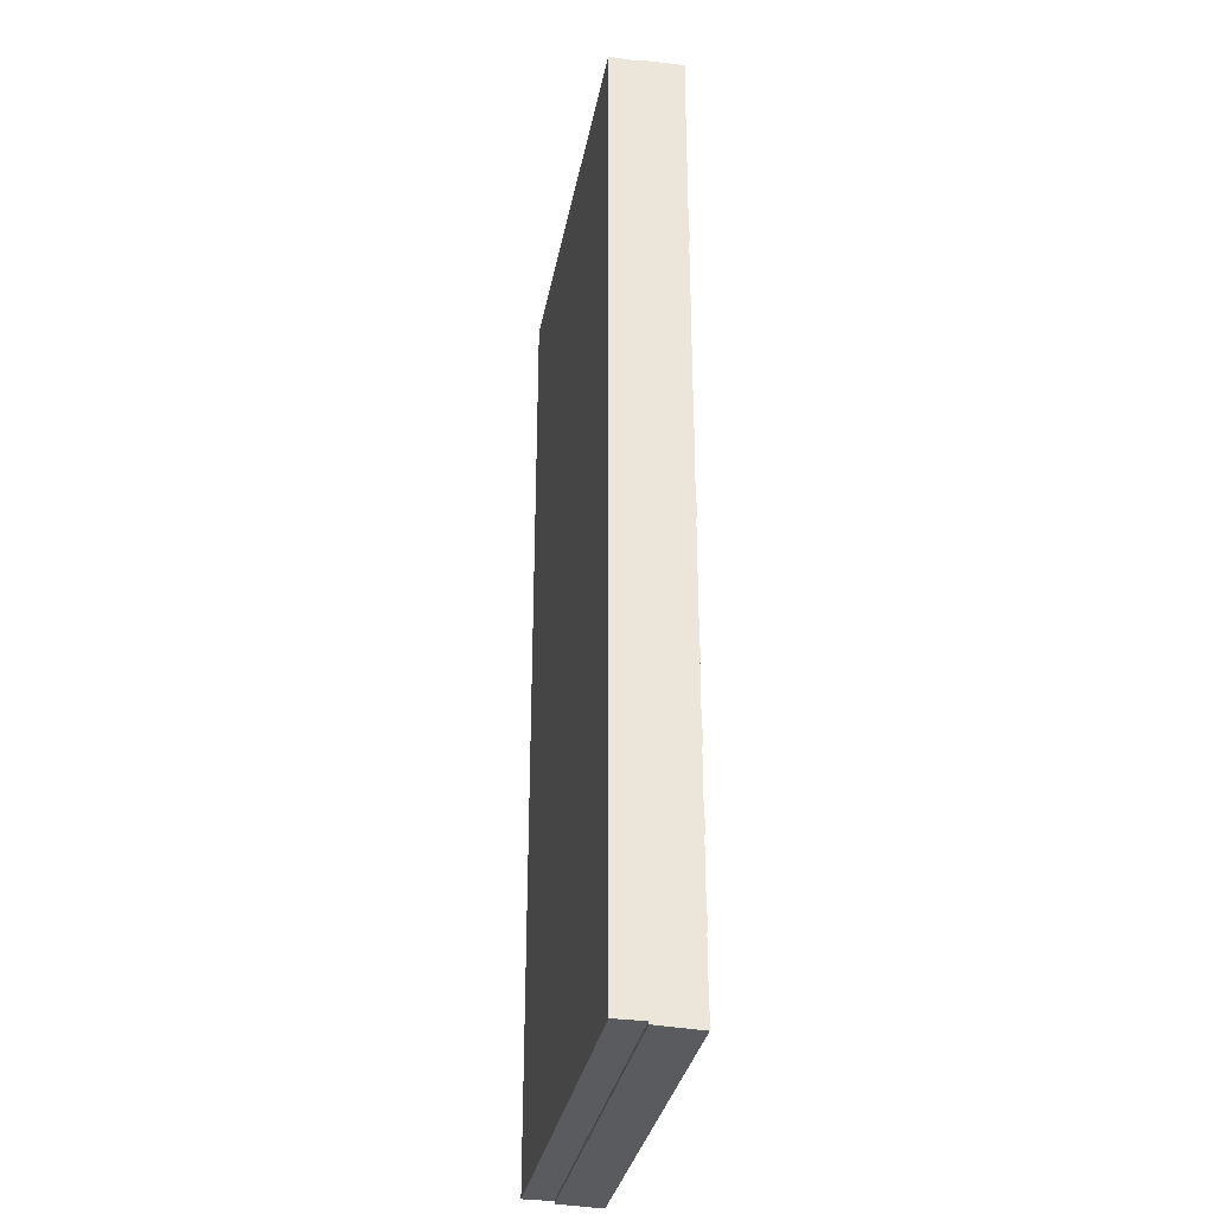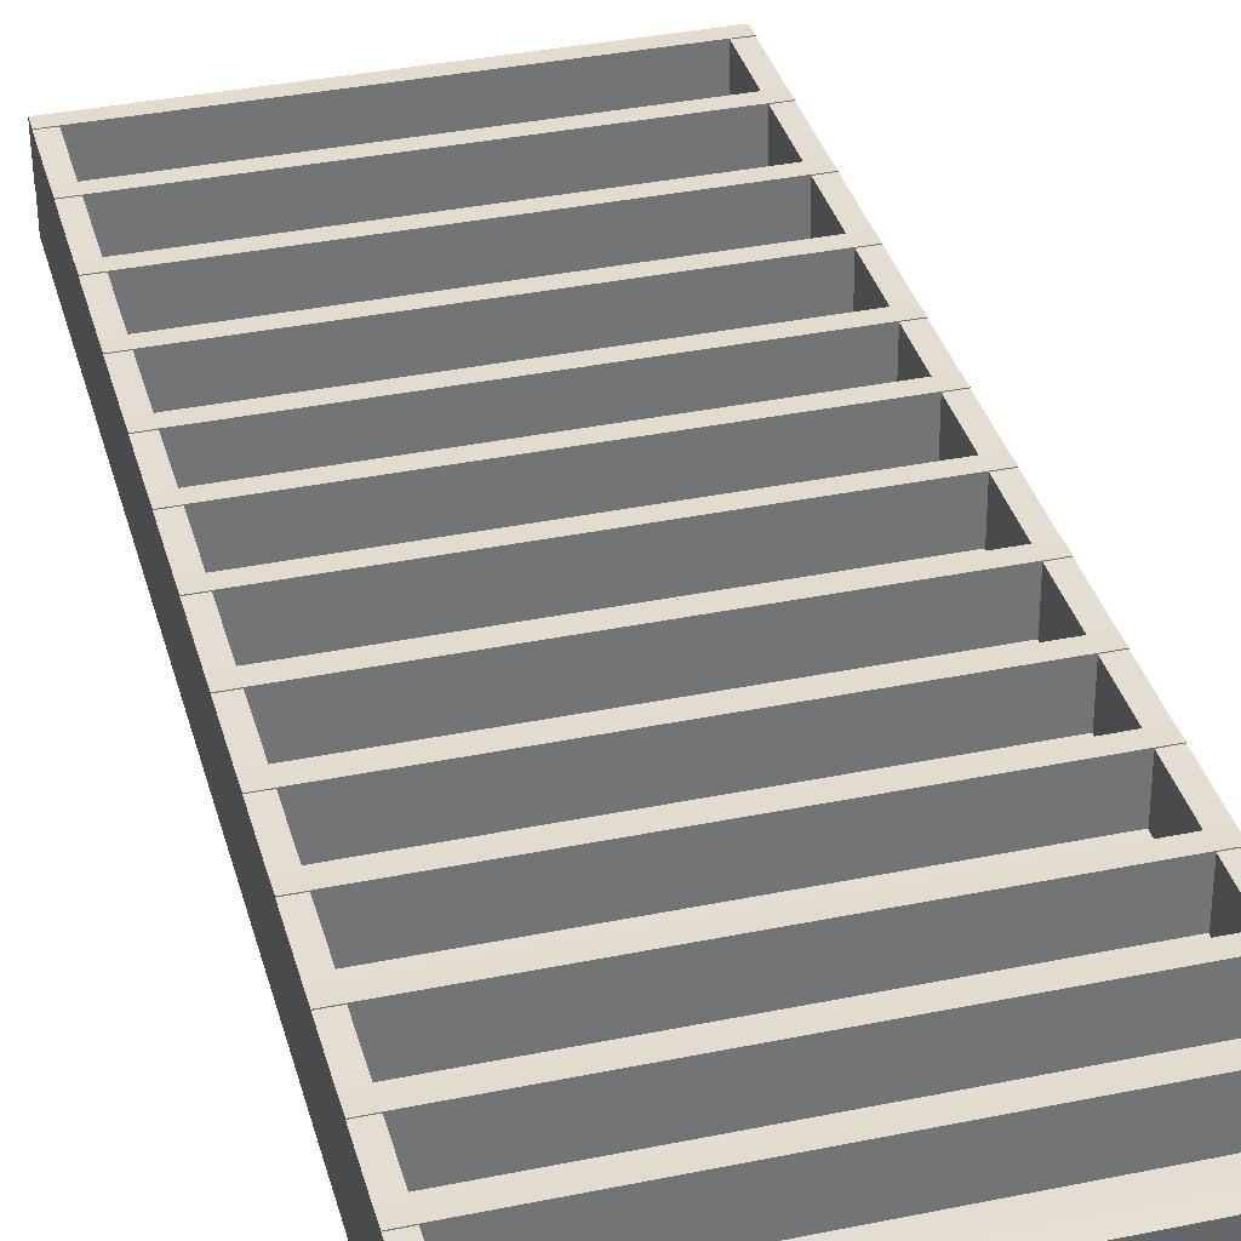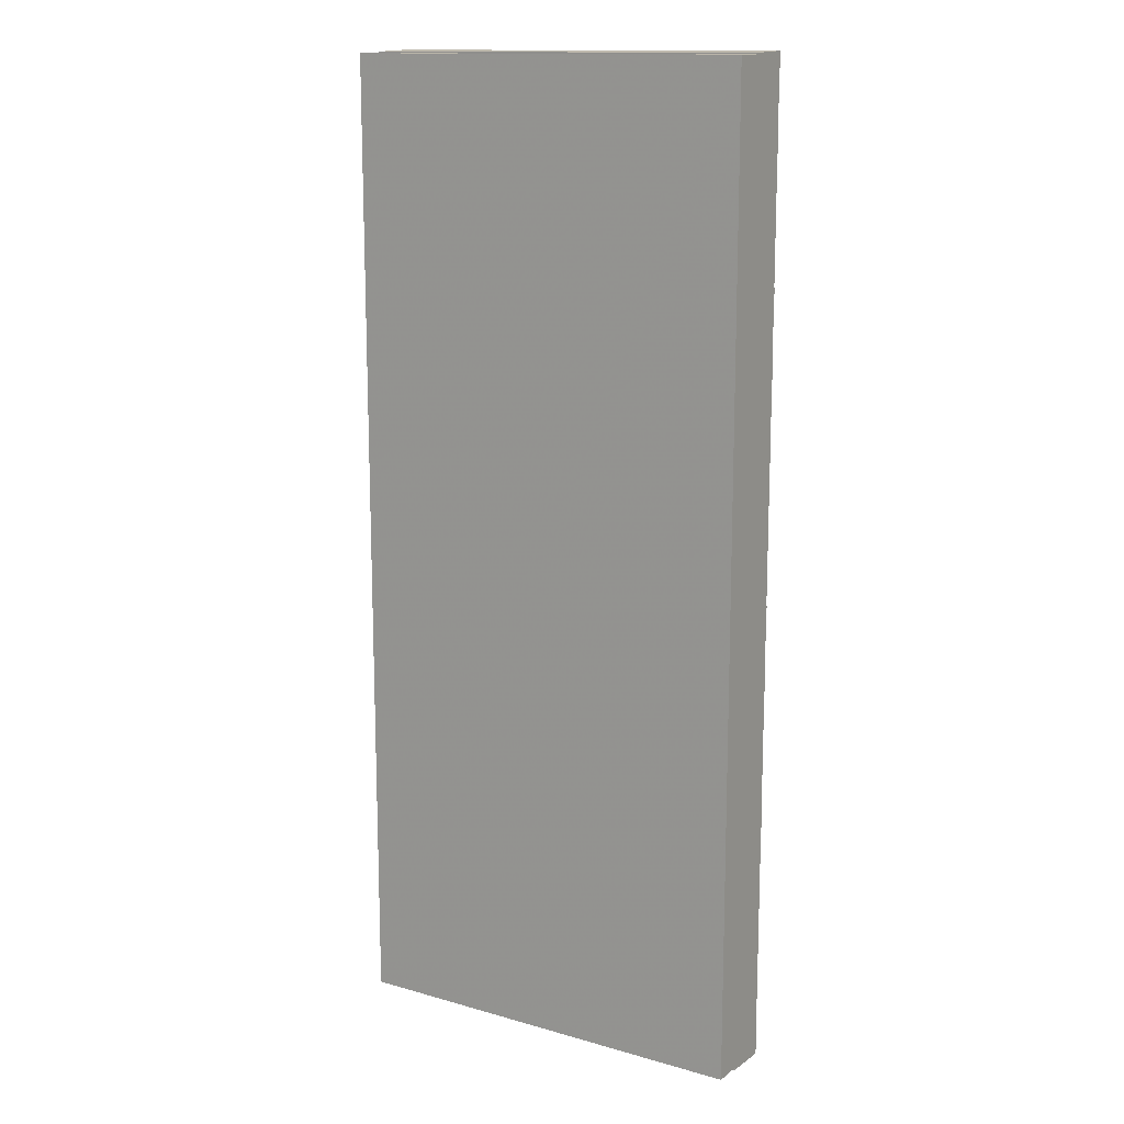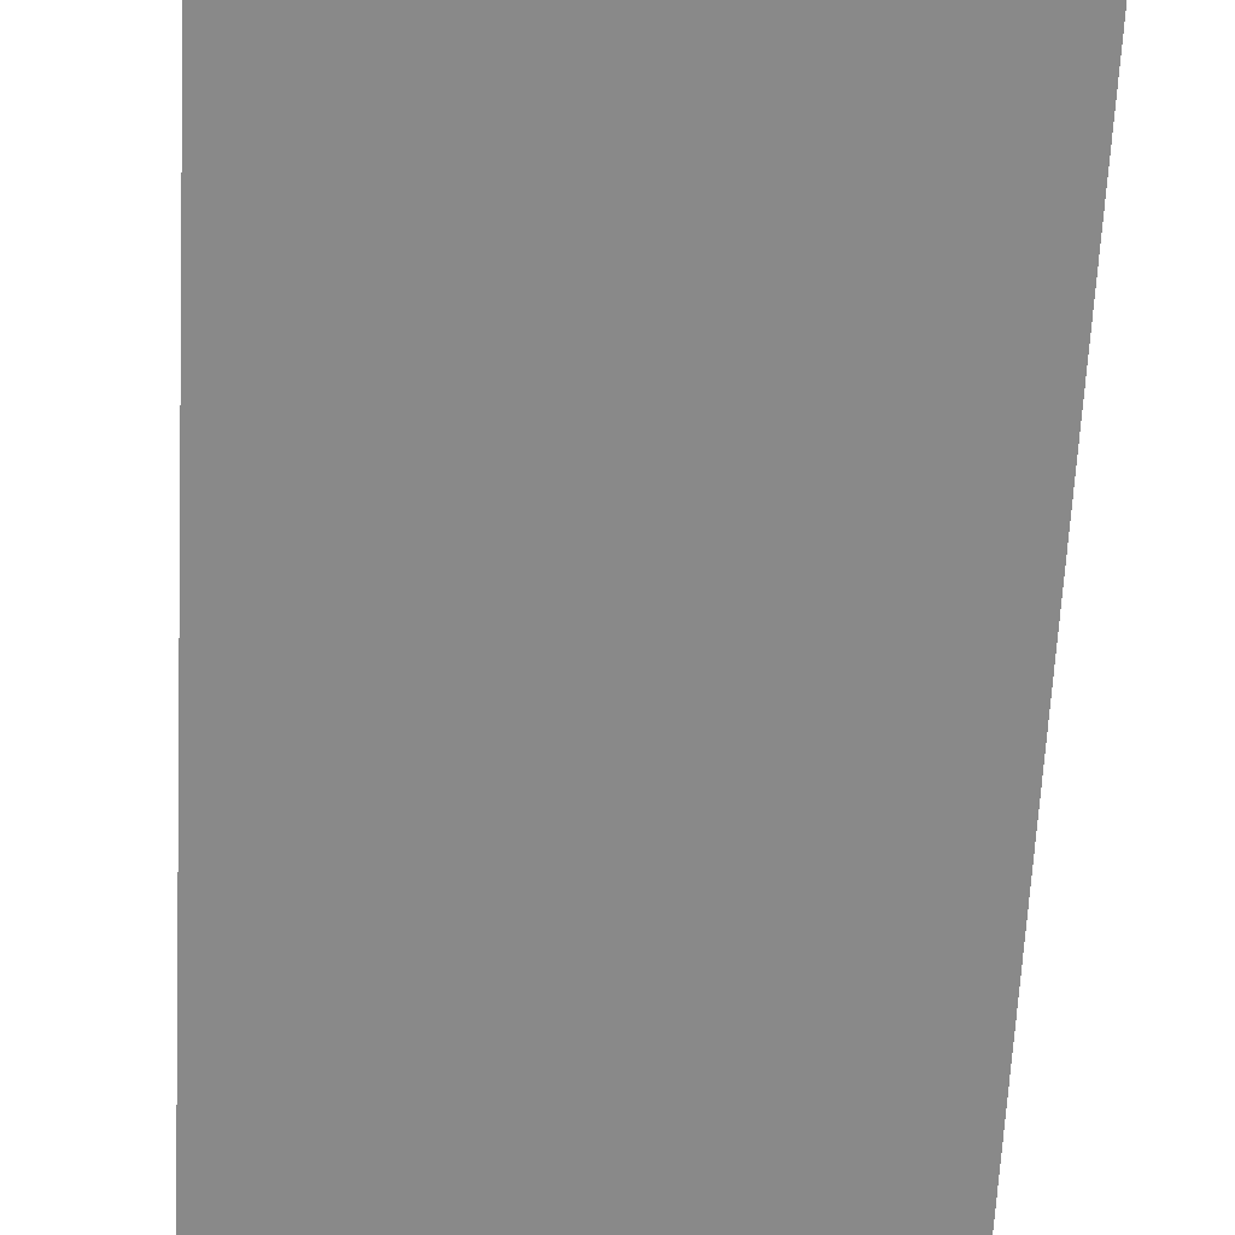
<metadata>
{"format":"obj","ext":"obj","renderer":"f3d","projection":"perspective","resolution":1024,"background":"white","views":[{"elev":-32.7,"azim":-100.6,"up":"+Y"},{"elev":36.2,"azim":165.0,"up":"+Z"},{"elev":14.0,"azim":-147.9,"up":"+Y"},{"elev":-63.2,"azim":-2.9,"up":"+Z"}]}
</metadata>
<code>
o obj_0
v 66 		76.68 		15.4
v 66 		73.56 		15.29
v 66 		73.56 		15.25
v 66 		76.68 		15.25
v 66 		63.12 		15.4
v 66 		60 		15.29
v 66 		60 		15.25
v 66 		63.12 		15.25
v 66 		92.28 		6.046
v 66 		49.12 		15.4
v 66 		46 		15.29
v 66 		46 		15.25
v 66 		92.6 		15.29
v 62.88 		76.68 		15.25
v 62.88 		77 		6.155
v -15.88 		77 		6.155
v -15.88 		76.68 		15.25
v -15.88 		73.56 		15.25
v -15.88 		73.88 		6.046
v 62.88 		73.88 		6.046
v 62.88 		73.56 		15.25
v -15.88 		-108 		6.064
v -19 		-108 		6.064
v -15.88 		-108 		6
v -19 		92.28 		6.046
v -15.88 		92 		6.056
v -19 		92 		6.056
v 62.88 		63.12 		15.25
v 62.88 		63.44 		6.155
v -15.88 		63.44 		6.155
v -15.88 		92 		6
v -15.88 		63.12 		15.25
v 62.88 		60 		15.25
v -15.88 		60 		15.25
v -15.88 		60.32 		6.046
v 62.88 		60.32 		6.046
v 62.88 		73.88 		6
v -15.88 		73.88 		6
v 66 		49.12 		15.25
v 62.88 		49.12 		15.25
v 62.88 		46 		15.25
v 62.88 		60.32 		6
v -15.88 		60.32 		6
v 62.88 		49.44 		6.155
v -15.88 		49.44 		6.155
v -15.88 		49.12 		15.25
v 62.88 		-57.32 		15.25
v 62.88 		-57 		6.155
v 66 		3.118 		15.4
v -15.88 		-57 		6.155
v 66 		0 		15.29
v -15.88 		-57.32 		15.25
v 66 		0.0014 		15.25
v 66 		3.123 		15.25
v -15.88 		46 		15.25
v -15.88 		46.32 		6.046
v 62.88 		46.32 		6.046
v 66 		18.68 		15.4
v 66 		15.56 		15.29
v 66 		15.56 		15.25
v 66 		18.68 		15.25
v 62.88 		-73.32 		15.25
v 62.88 		-73 		6.155
v -15.88 		-73 		6.155
v -15.88 		-73.32 		15.25
v 66 		-27.88 		15.4
v 66 		-31 		15.29
v 66 		-31 		15.25
v 66 		-27.88 		15.25
v -15.88 		-76.44 		15.25
v -15.88 		-76.12 		6.046
v 66 		-12.88 		15.4
v 62.88 		-76.12 		6.046
v 66 		-16 		15.29
v 62.88 		-76.44 		15.25
v 66 		-16 		15.25
v 66 		-12.88 		15.25
v 66 		-41.88 		15.4
v 62.88 		33.68 		15.25
v 66 		-45 		15.29
v 62.88 		34 		6.155
v 66 		-45 		15.25
v -15.88 		34 		6.155
v 66 		-41.88 		15.25
v -15.88 		33.68 		15.25
v 66 		33.68 		15.4
v 66 		30.56 		15.29
v 66 		30.56 		15.25
v 66 		33.68 		15.25
v 66 		-73.32 		15.4
v 62.88 		18.68 		15.25
v -15.88 		-60.44 		15.25
v 62.88 		19 		6.155
v -15.88 		-60.12 		6.046
v 62.88 		-60.12 		6.046
v 62.88 		-60.44 		15.25
v -19 		-27.88 		15.4
v -19 		-31 		15.29
v -19 		-16 		15.29
v -19 		-16 		15.25
v -15.88 		-16 		15.25
v 62.88 		3.123 		15.25
v 62.88 		46.32 		6
v -15.88 		46.32 		6
v 62.88 		30.56 		15.25
v 62.88 		0.0014 		15.25
v 62.88 		15.56 		15.25
v 62.88 		30.88 		6
v -15.88 		30.88 		6
v 62.88 		-12.88 		15.25
v 62.88 		15.88 		6
v -15.88 		15.88 		6
v 62.88 		-16 		15.25
v 62.88 		-27.88 		15.25
v 62.88 		0.3246 		6
v -15.88 		0.3246 		6
v 62.88 		-31 		15.25
v 62.88 		-41.88 		15.25
v 62.88 		-45 		15.25
v 66 		-57.32 		15.25
v 66 		-60.44 		15.25
v 66 		-73.32 		15.25
v 62.88 		-15.68 		6
v -15.88 		-15.68 		6
v 66 		-76.44 		15.25
v 62.88 		-89.88 		15.25
v 66 		-89.88 		15.25
v 62.88 		-30.68 		6
v 66 		-93 		15.25
v -15.88 		-30.68 		6
v 62.88 		-93 		15.25
v 62.88 		-105.7 		15.25
v 66 		-105.7 		15.25
v -15.88 		89.48 		15.25
v -15.88 		89.16 		6.155
v 62.88 		89.16 		6.155
v 62.88 		89.48 		15.25
v 66 		89.48 		15.4
v 66 		89.48 		15.25
v 62.88 		-44.68 		6
v -15.88 		-44.68 		6
v 62.88 		92 		6.056
v 62.88 		92 		6
v 66 		92 		6.056
v 62.88 		-60.12 		6
v -15.88 		-60.12 		6
v 62.88 		-76.12 		6
v -15.88 		-76.12 		6
v 62.88 		-105.4 		6.155
v -15.88 		-105.4 		6.155
v -15.88 		-105.7 		15.25
v 66 		-105.7 		15.4
v 66 		-108.8 		15.29
v 66 		-57.32 		15.4
v 66 		-108.5 		6.046
v 62.88 		-92.68 		6
v -15.88 		-92.68 		6
v 62.88 		-108 		6
v 62.88 		-108 		6.064
v 66 		-108 		6.064
v 66 		-76.44 		15.29
v -15.88 		19 		6.155
v -15.88 		18.68 		15.25
v 62.88 		3.441 		6.155
v -15.88 		3.441 		6.155
v 66 		-108 		0
v -19 		-108 		0
v -19 		92 		0
v -15.88 		3.123 		15.25
v 66 		92 		0
v 62.88 		-89.56 		6.155
v -15.88 		-89.56 		6.155
v -15.88 		-89.88 		15.25
v -15.88 		0.0014 		15.25
v -15.88 		0.323 		6.046
v 62.88 		0.323 		6.046
v 66 		-60.44 		15.29
v -15.88 		-93 		15.25
v -15.88 		-92.68 		6.046
v 62.88 		-92.68 		6.046
v 66 		-89.88 		15.4
v 66 		-93 		15.29
v -15.88 		15.56 		15.25
v -15.88 		15.88 		6.046
v 62.88 		15.88 		6.046
v 62.88 		-12.56 		6.155
v -15.88 		-12.56 		6.155
v -15.88 		-12.88 		15.25
v -19 		73.56 		15.29
v -19 		76.68 		15.4
v -19 		76.68 		15.25
v -19 		73.56 		15.25
v -19 		60 		15.29
v 62.88 		-27.56 		6.155
v -19 		63.12 		15.4
v -15.88 		-27.56 		6.155
v -19 		63.12 		15.25
v -15.88 		-27.88 		15.25
v -19 		60 		15.25
v -19 		46 		15.29
v -19 		49.12 		15.4
v -19 		49.12 		15.25
v -19 		46 		15.25
v -15.88 		-31 		15.25
v -15.88 		-30.68 		6.046
v 62.88 		-30.68 		6.046
v -19 		0 		15.29
v -19 		3.118 		15.4
v -19 		3.123 		15.25
v -19 		0.0014 		15.25
v -19 		15.56 		15.29
v -19 		18.68 		15.4
v -19 		18.68 		15.25
v -19 		15.56 		15.25
v -19 		-27.88 		15.25
v -19 		-31 		15.25
v -19 		-12.88 		15.4
v -19 		-12.88 		15.25
v -15.88 		-15.68 		6.046
v 62.88 		-15.68 		6.046
v -19 		-45 		15.29
v -19 		-41.88 		15.4
v -19 		-41.88 		15.25
v -19 		-45 		15.25
v -19 		30.56 		15.29
v -19 		33.68 		15.4
v -19 		33.68 		15.25
v -19 		30.56 		15.25
v -19 		-76.44 		15.29
v -19 		-73.32 		15.4
v -19 		-73.32 		15.25
v -19 		-76.44 		15.25
v -19 		-60.44 		15.29
v -19 		-57.32 		15.4
v -19 		-57.32 		15.25
v -19 		-60.44 		15.25
v -19 		-93 		15.29
v -19 		-89.88 		15.4
v -19 		-89.88 		15.25
v -19 		-93 		15.25
v -19 		89.48 		15.4
v -19 		92.6 		15.29
v -19 		89.48 		15.25
v -19 		-108.8 		15.29
v -19 		-105.7 		15.4
v -19 		-105.7 		15.25
v 62.88 		-41.56 		6.155
v -15.88 		-41.56 		6.155
v -15.88 		-41.88 		15.25
v -19 		-108.5 		6.046
v -15.88 		-45 		15.25
v -15.88 		-44.68 		6.046
v 62.88 		-44.68 		6.046
v 62.88 		30.88 		6.046
v -15.88 		30.56 		15.25
v -15.88 		30.88 		6.046
g group_0_15277357
f 1 2 3
f 1 3 4
f 5 6 7
f 5 7 8
f 15 16 14
f 16 17 14
f 1 14 17
f 4 14 1
f 19 20 18
f 20 21 18
f 189 18 21
f 2 189 21
f 2 21 3
f 167 24 23
f 22 23 24
f 15 20 19
f 15 19 16
f 1 189 2
f 242 9 25
f 1 190 189
f 27 25 26
f 9 26 25
f 8 28 5
f 27 26 31
f 29 30 28
f 30 32 28
f 5 28 32
f 6 33 7
f 35 36 34
f 36 33 34
f 6 193 33
f 29 36 35
f 29 35 30
f 39 40 10
f 10 11 12
f 10 12 39
f 44 45 40
f 45 46 40
f 10 40 46
f 48 50 47
f 50 52 47
f 154 47 52
f 49 51 53
f 49 53 54
f 56 57 55
f 57 41 55
f 11 200 41
f 58 59 60
f 58 60 61
f 44 57 56
f 44 56 45
f 63 64 62
f 64 65 62
f 90 62 65
f 66 67 68
f 66 68 69
f 71 73 70
f 73 75 70
f 229 70 75
f 72 74 76
f 72 76 77
f 63 73 71
f 63 71 64
f 78 80 82
f 78 82 84
f 81 83 79
f 83 85 79
f 86 79 85
f 86 87 88
f 86 88 89
f 94 95 92
f 95 96 92
f 233 92 96
f 3 21 28
f 3 28 8
f 11 41 12
f 7 33 40
f 7 40 39
f 89 79 86
f 99 100 101
f 37 38 42
f 43 42 38
f 61 91 58
f 12 41 79
f 12 79 89
f 54 102 49
f 88 105 91
f 88 91 61
f 42 43 103
f 104 103 43
f 51 106 53
f 60 107 102
f 60 102 54
f 53 106 110
f 53 110 77
f 59 107 60
f 76 113 114
f 76 114 69
f 68 117 118
f 68 118 84
f 111 112 115
f 116 115 112
f 77 110 72
f 82 119 47
f 82 47 120
f 108 109 111
f 112 111 109
f 69 114 66
f 121 96 62
f 121 62 122
f 125 75 126
f 125 126 127
f 67 117 68
f 129 131 132
f 129 132 133
f 123 124 128
f 130 128 124
f 135 136 134
f 136 137 134
f 137 138 134
f 74 113 76
f 115 116 123
f 124 123 116
f 241 134 138
f 138 137 139
f 37 15 143
f 142 143 136
f 128 130 140
f 141 140 130
f 84 118 78
f 142 144 143
f 80 119 82
f 103 104 108
f 109 108 104
f 136 135 142
f 135 26 142
f 9 142 26
f 9 144 142
f 138 13 241
f 87 105 88
f 149 150 132
f 150 151 132
f 152 132 151
f 145 146 147
f 148 147 146
f 133 132 152
f 140 141 145
f 146 145 141
f 120 47 154
f 122 62 90
f 156 158 149
f 159 149 158
f 147 148 156
f 157 156 148
f 93 162 91
f 162 163 91
f 58 91 163
f 48 95 94
f 48 94 50
f 31 38 143
f 37 143 38
f 156 157 158
f 24 158 157
f 166 167 168
f 166 168 170
f 164 165 102
f 165 169 102
f 49 102 169
f 171 172 126
f 172 173 126
f 181 126 173
f 90 161 125
f 90 125 122
f 175 176 174
f 176 106 174
f 51 207 106
f 154 177 121
f 154 121 120
f 179 180 178
f 180 131 178
f 237 178 131
f 181 182 129
f 181 129 127
f 171 180 179
f 171 179 172
f 164 176 175
f 164 175 165
f 14 137 136
f 136 143 15
f 14 136 15
f 8 7 170
f 7 39 170
f 39 12 170
f 12 89 170
f 89 88 170
f 88 61 170
f 61 60 170
f 60 54 170
f 54 53 170
f 53 77 170
f 166 170 77
f 77 76 166
f 76 69 166
f 69 68 166
f 68 84 166
f 84 82 166
f 82 120 166
f 120 121 166
f 121 122 166
f 122 125 166
f 125 127 166
f 127 129 166
f 160 166 129
f 133 160 129
f 184 185 183
f 185 107 183
f 59 211 107
f 20 29 21
f 37 29 20
f 28 21 29
f 93 185 184
f 93 184 162
f 20 15 37
f 13 138 139
f 13 139 144
f 13 144 9
f 139 4 144
f 8 170 3
f 36 44 33
f 42 44 36
f 40 33 44
f 155 160 153
f 160 133 153
f 152 153 133
f 37 42 29
f 36 29 42
f 144 4 170
f 3 170 4
f 110 188 72
f 186 187 110
f 187 188 110
f 217 72 188
f 57 81 41
f 103 81 57
f 79 41 81
f 191 192 190
f 189 190 192
f 161 229 75
f 161 75 125
f 114 198 66
f 194 196 114
f 196 198 114
f 97 66 198
f 197 199 195
f 193 195 199
f 90 229 161
f 202 203 201
f 200 201 203
f 177 233 96
f 177 96 121
f 204 117 98
f 205 206 204
f 206 117 204
f 67 98 117
f 209 210 208
f 207 208 210
f 154 233 177
f 194 206 205
f 194 205 196
f 213 214 212
f 211 212 214
f 127 126 181
f 182 237 131
f 182 131 129
f 215 216 97
f 98 97 216
f 97 98 67
f 97 67 66
f 181 237 182
f 218 100 217
f 99 217 100
f 101 113 99
f 219 220 101
f 220 113 101
f 74 99 113
f 139 137 14
f 139 14 4
f 223 224 222
f 221 222 224
f 186 220 219
f 186 219 187
f 227 228 226
f 225 226 228
f 231 232 230
f 229 230 232
f 235 236 234
f 233 234 236
f 217 99 74
f 217 74 72
f 239 240 238
f 237 238 240
f 243 241 242
f 246 244 245
f 247 248 118
f 248 249 118
f 78 118 249
f 250 244 23
f 246 23 244
f 242 25 27
f 242 27 243
f 252 253 251
f 253 119 251
f 80 221 119
f 166 158 167
f 167 158 24
f 247 253 252
f 247 252 248
f 31 143 168
f 27 31 168
f 170 168 143
f 144 170 143
f 42 103 44
f 57 44 103
f 239 232 167
f 23 240 167
f 246 240 23
f 232 231 167
f 231 236 167
f 236 235 167
f 235 224 167
f 224 223 167
f 223 216 167
f 216 215 167
f 215 100 167
f 100 218 167
f 168 167 218
f 218 210 168
f 210 209 168
f 209 214 168
f 214 213 168
f 213 228 168
f 228 227 168
f 227 203 168
f 203 202 168
f 202 199 168
f 199 197 168
f 197 192 168
f 192 191 168
f 27 168 191
f 243 27 191
f 240 239 167
f 254 93 105
f 108 93 254
f 91 105 93
f 255 105 225
f 256 254 255
f 254 105 255
f 87 225 105
f 81 254 256
f 81 256 83
f 185 164 107
f 111 164 185
f 102 107 164
f 86 226 87
f 176 186 106
f 115 186 176
f 110 106 186
f 222 78 249
f 222 249 223
f 111 115 164
f 176 164 115
f 224 251 221
f 251 119 221
f 160 159 158
f 160 158 166
f 155 22 159
f 149 159 22
f 149 22 150
f 108 111 93
f 185 93 111
f 80 78 221
f 222 221 78
f 159 160 155
f 225 228 255
f 220 194 113
f 123 194 220
f 114 113 194
f 225 87 226
f 16 135 17
f 38 31 16
f 134 17 135
f 206 247 117
f 128 247 206
f 118 117 247
f 234 154 52
f 234 52 235
f 123 128 194
f 206 194 128
f 230 90 65
f 230 65 231
f 18 32 30
f 38 19 30
f 18 30 19
f 229 232 70
f 115 123 186
f 220 186 123
f 16 19 38
f 230 229 90
f 253 48 119
f 140 48 253
f 47 119 48
f 34 46 45
f 43 35 45
f 34 45 35
f 233 236 92
f 128 140 247
f 253 247 140
f 234 233 154
f 30 35 43
f 30 43 38
f 103 108 81
f 254 81 108
f 238 181 173
f 238 173 239
f 95 63 96
f 145 63 95
f 62 96 63
f 55 85 83
f 104 56 83
f 55 83 56
f 237 240 178
f 73 171 75
f 147 171 73
f 126 75 171
f 45 56 104
f 45 104 43
f 238 237 181
f 145 147 63
f 73 63 147
f 241 243 134
f 255 163 162
f 109 256 162
f 255 162 256
f 140 145 48
f 95 48 145
f 242 241 13
f 180 149 131
f 156 149 180
f 132 131 149
f 245 152 151
f 245 151 246
f 183 169 165
f 112 184 165
f 183 165 184
f 250 155 244
f 147 156 171
f 180 171 156
f 245 244 153
f 245 153 152
f 174 188 187
f 116 175 187
f 174 187 175
f 134 243 191
f 134 191 17
f 165 175 116
f 165 116 112
f 18 192 197
f 18 197 32
f 162 184 112
f 162 112 109
f 34 199 202
f 34 202 46
f 101 198 196
f 124 219 196
f 101 196 219
f 55 203 227
f 55 227 85
f 255 228 213
f 255 213 163
f 204 249 248
f 130 205 248
f 204 248 205
f 183 214 209
f 183 209 169
f 196 205 130
f 196 130 124
f 174 210 218
f 174 218 188
f 187 219 124
f 187 124 116
f 101 100 215
f 101 215 198
f 251 52 50
f 141 252 50
f 251 50 252
f 204 216 223
f 204 223 249
f 248 252 141
f 248 141 130
f 83 256 109
f 83 109 104
f 251 224 235
f 251 235 52
f 92 236 231
f 92 231 65
f 92 65 64
f 146 94 64
f 92 64 94
f 70 232 239
f 70 239 173
f 70 173 172
f 148 71 172
f 70 172 71
f 178 240 246
f 178 246 151
f 153 244 155
f 64 71 148
f 64 148 146
f 155 250 22
f 23 22 250
f 50 94 146
f 50 146 141
f 178 151 150
f 157 179 150
f 178 150 179
f 172 179 157
f 172 157 148
f 135 16 31
f 26 135 31
f 157 150 24
f 22 24 150
f 9 242 13
f 190 1 17
f 190 17 191
f 189 192 18
f 195 5 32
f 195 32 197
f 199 34 193
f 34 33 193
f 195 193 6
f 195 6 5
f 201 10 46
f 201 46 202
f 203 55 200
f 55 41 200
f 201 200 11
f 201 11 10
f 226 86 85
f 226 85 227
f 212 58 163
f 212 163 213
f 208 49 169
f 208 169 209
f 210 174 207
f 174 106 207
f 51 49 207
f 208 207 49
f 214 183 211
f 183 107 211
f 59 58 211
f 212 211 58
f 217 188 218
f 97 198 215
f 98 216 204

</code>
